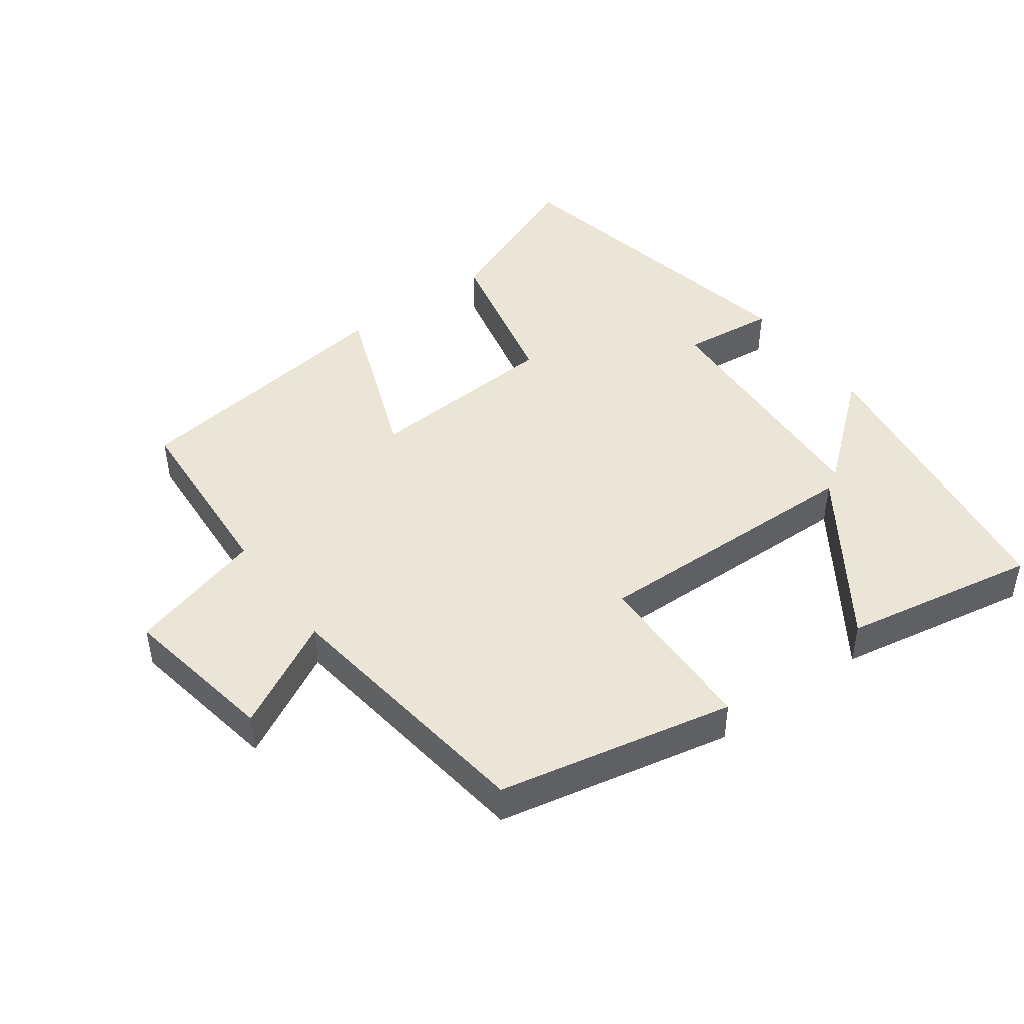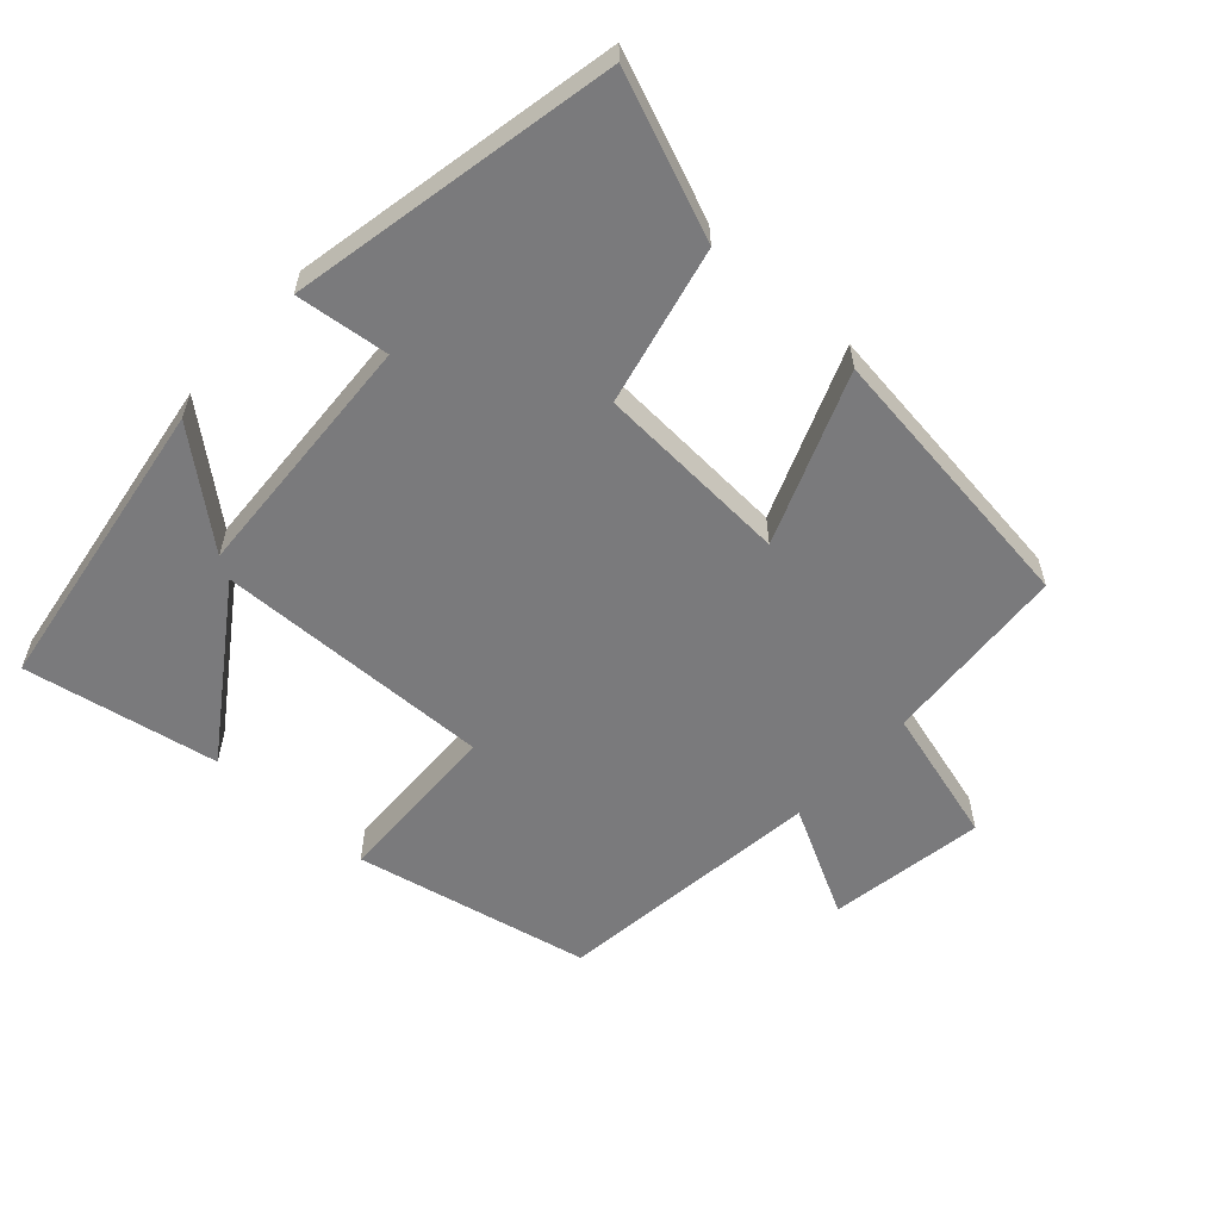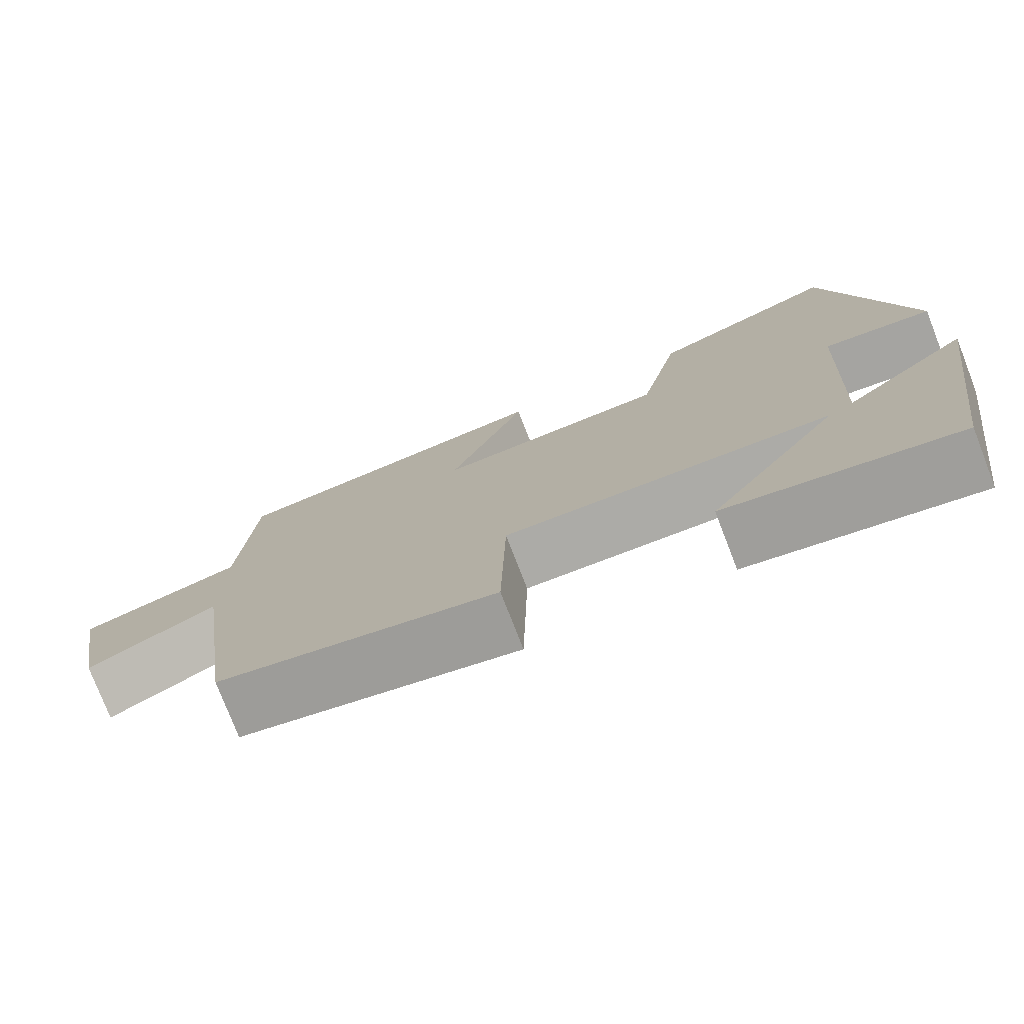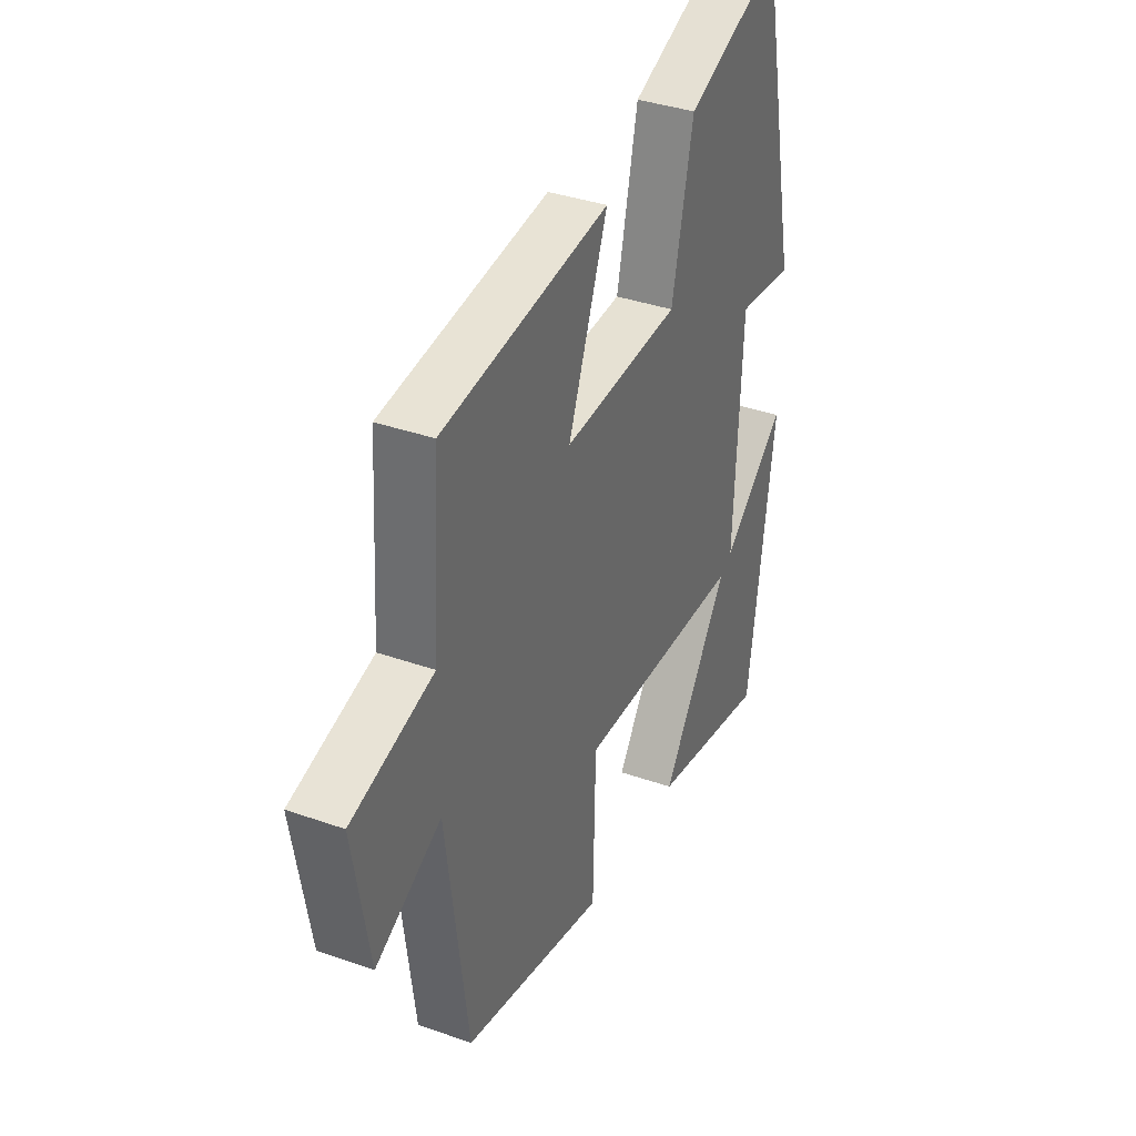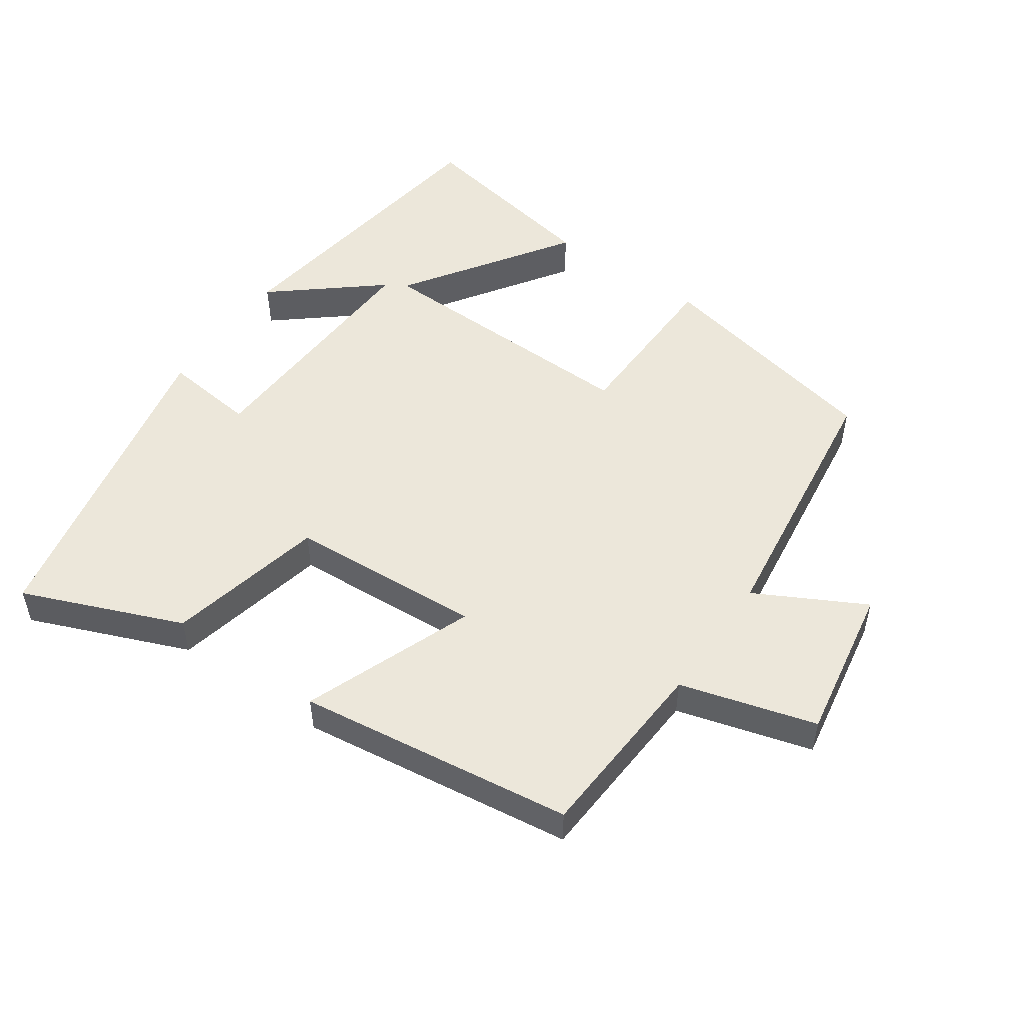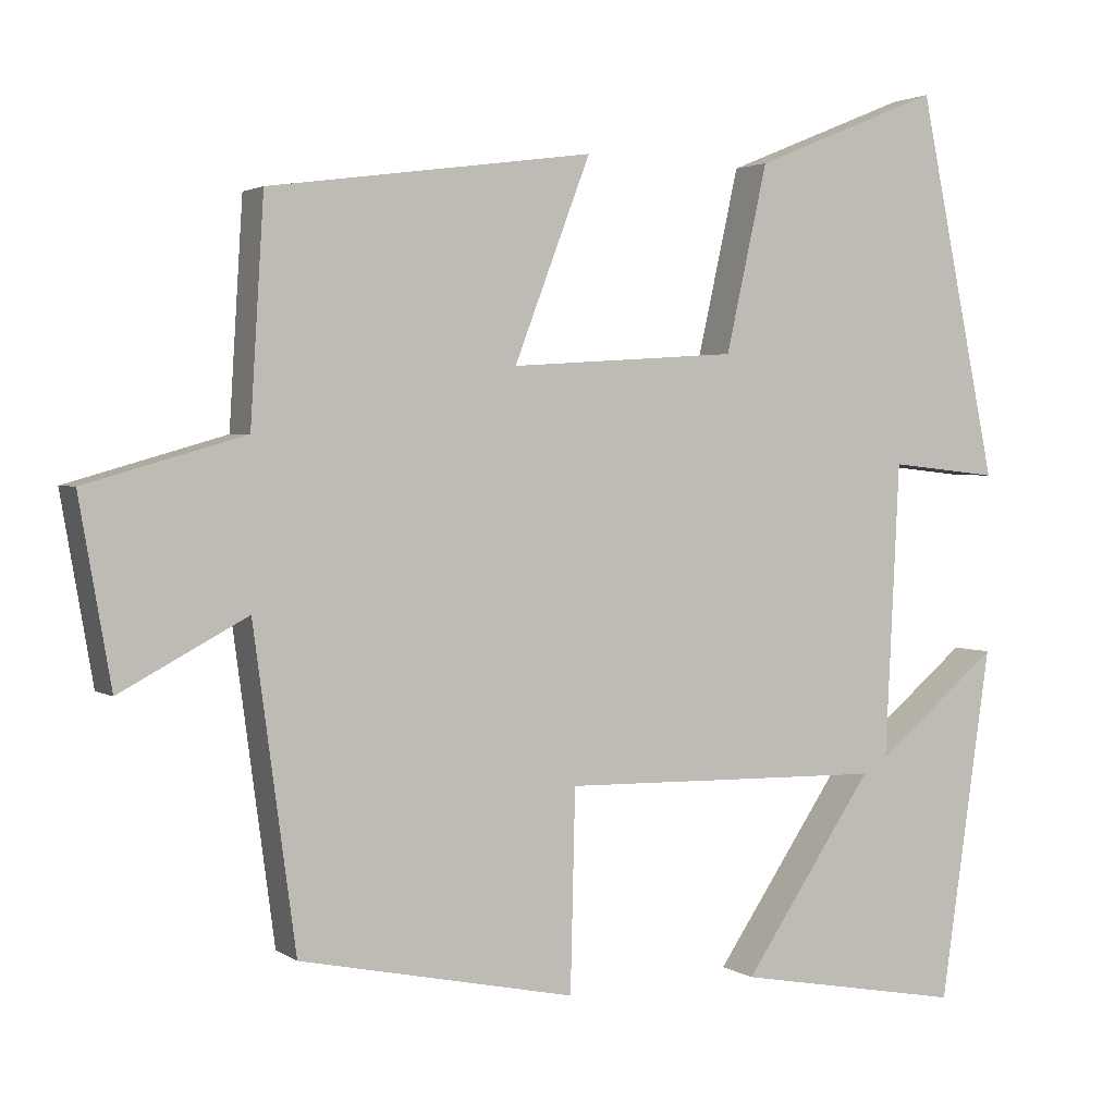
<metadata>
{"format":"obj","ext":"obj","renderer":"f3d","projection":"perspective","resolution":1024,"background":"white","views":[{"elev":45.6,"azim":143.9,"up":"+Y"},{"elev":-58.2,"azim":-41.9,"up":"+Y"},{"elev":-76.8,"azim":-158.8,"up":"+Z"},{"elev":36.3,"azim":114.8,"up":"+Z"},{"elev":51.6,"azim":34.9,"up":"+Y"},{"elev":2.5,"azim":153.6,"up":"+Z"}]}
</metadata>
<code>
v -0.401 0.07 0.596
v -0.166 0.07 0.5
v -0.114 0.07 0.267
v 0.172 0.07 0.249
v 0.076 0.07 0.5
v 0.483 0.07 0.445
v 0.5 0.07 0.169
v 0.7 0.07 0.112
v 0.66 0.07 -0.118
v 0.5 0.07 -0.033
v 0.447 0.07 -0.428
v 0.1 0.07 -0.5
v 0.094 0.07 -0.249
v -0.314 0.07 -0.257
v -0.15 0.07 -0.5
v -0.436 0.07 -0.552
v -0.5 0.07 -0.109
v -0.345 0.07 -0.238
v -0.363 0.07 0.132
v -0.5 0.07 0.117
v -0.401 0 0.596
v -0.166 0 0.5
v -0.114 0 0.267
v 0.172 0 0.249
v 0.076 0 0.5
v 0.483 0 0.445
v 0.5 0 0.169
v 0.7 0 0.112
v 0.66 0 -0.118
v 0.5 0 -0.033
v 0.447 0 -0.428
v 0.1 0 -0.5
v 0.094 0 -0.249
v -0.314 0 -0.257
v -0.15 0 -0.5
v -0.436 0 -0.552
v -0.5 0 -0.109
v -0.345 0 -0.238
v -0.363 0 0.132
v -0.5 0 0.117
f 19 20 1 2
f 18 19 2 3
f 15 16 17 18
f 14 15 18
f 13 14 18 3
f 10 11 12 13
f 10 13 3 4
f 7 8 9 10
f 6 7 10
f 4 5 6 10
f 22 21 40 39
f 23 22 39 38
f 38 37 36 35
f 38 35 34
f 23 38 34 33
f 33 32 31 30
f 24 23 33 30
f 30 29 28 27
f 30 27 26
f 30 26 25 24
f 1 21 22 2
f 2 22 23 3
f 3 23 24 4
f 4 24 25 5
f 5 25 26 6
f 6 26 27 7
f 7 27 28 8
f 8 28 29 9
f 9 29 30 10
f 10 30 31 11
f 11 31 32 12
f 12 32 33 13
f 13 33 34 14
f 14 34 35 15
f 15 35 36 16
f 16 36 37 17
f 17 37 38 18
f 18 38 39 19
f 19 39 40 20
f 20 40 21 1

</code>
